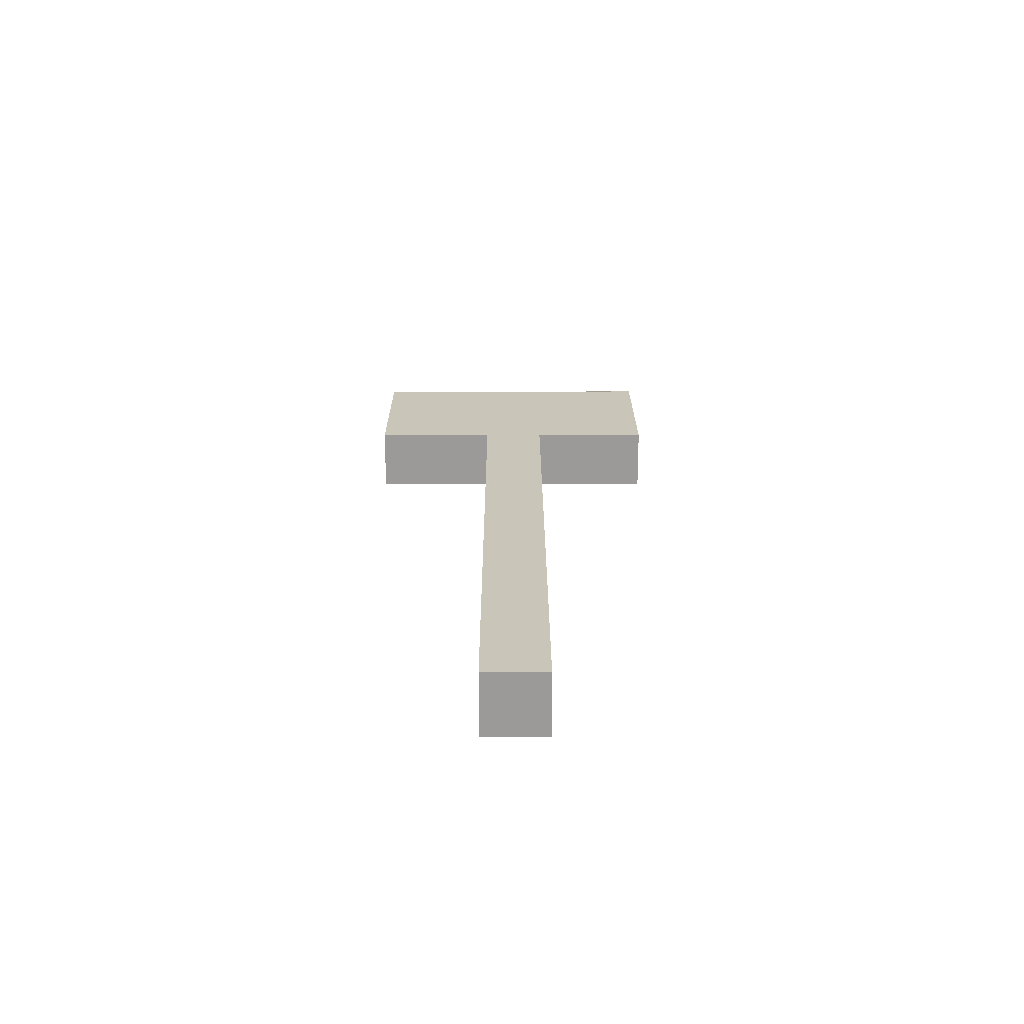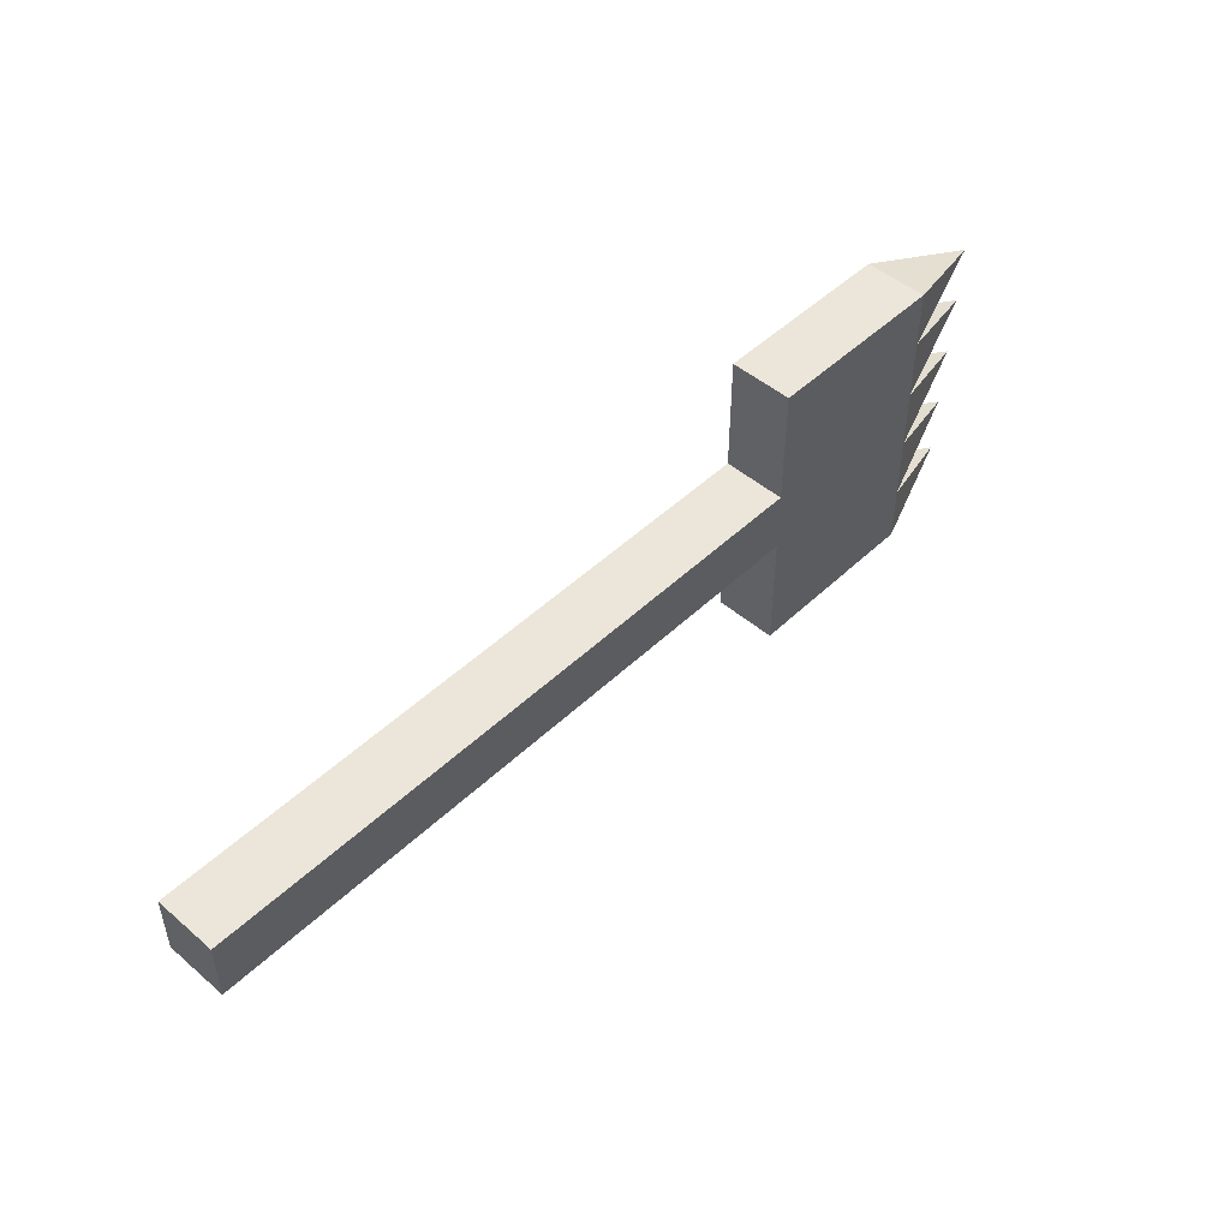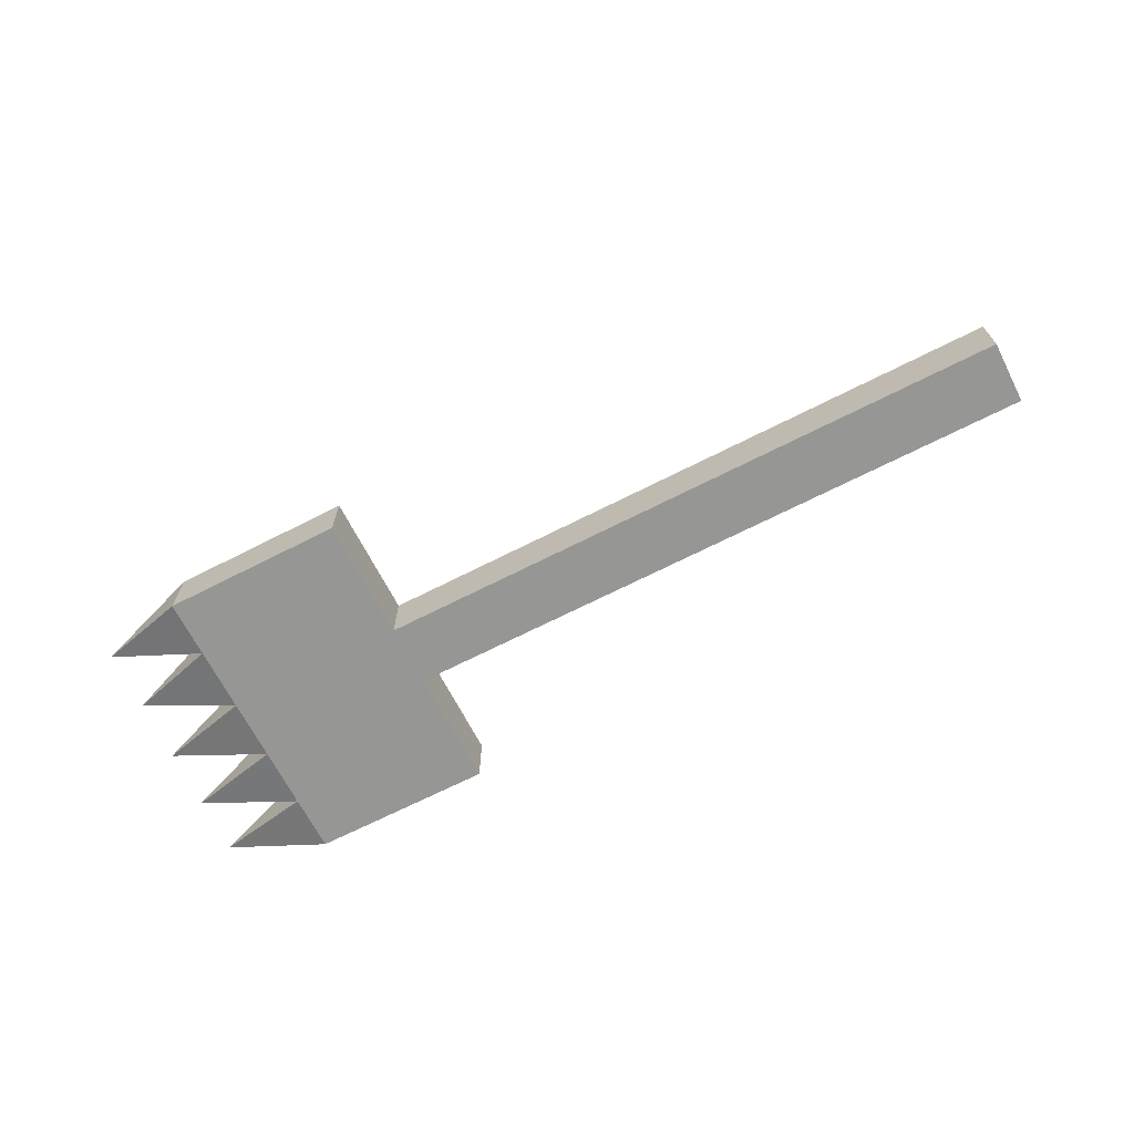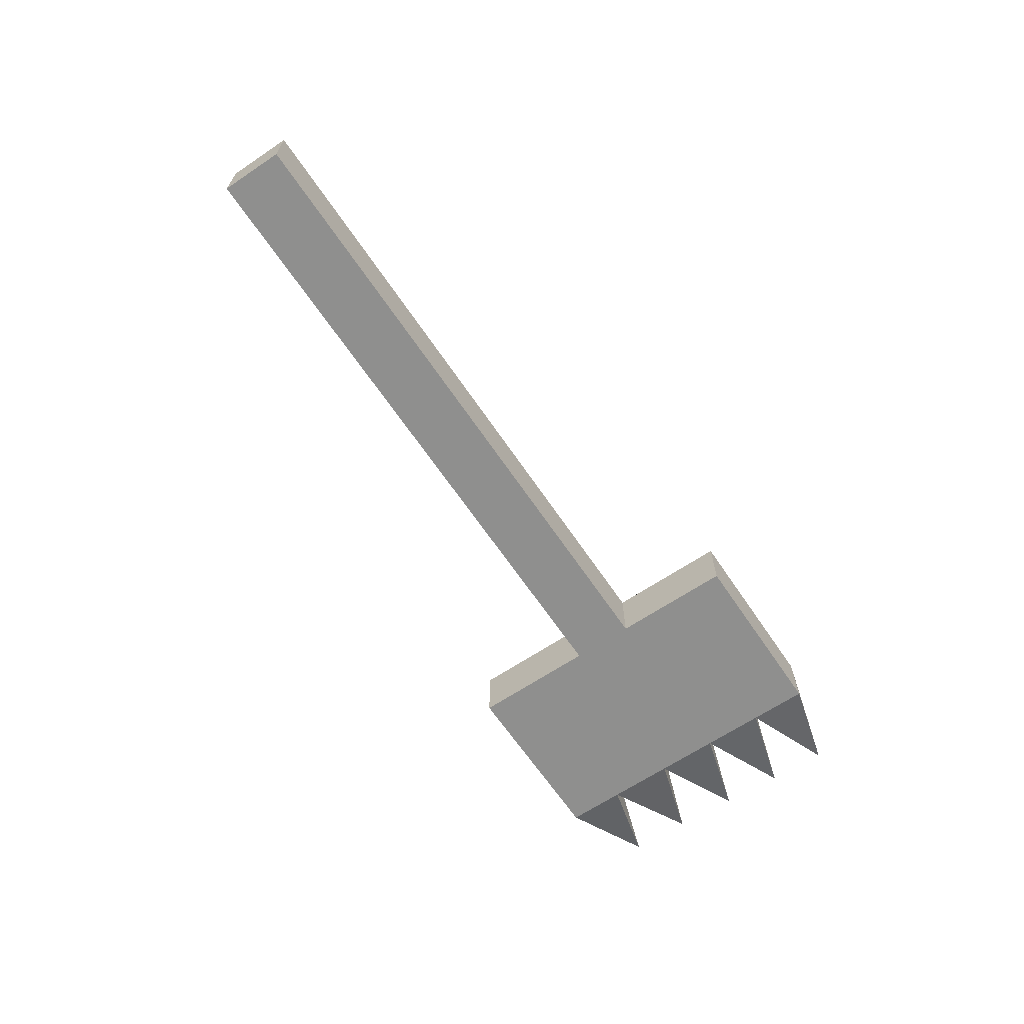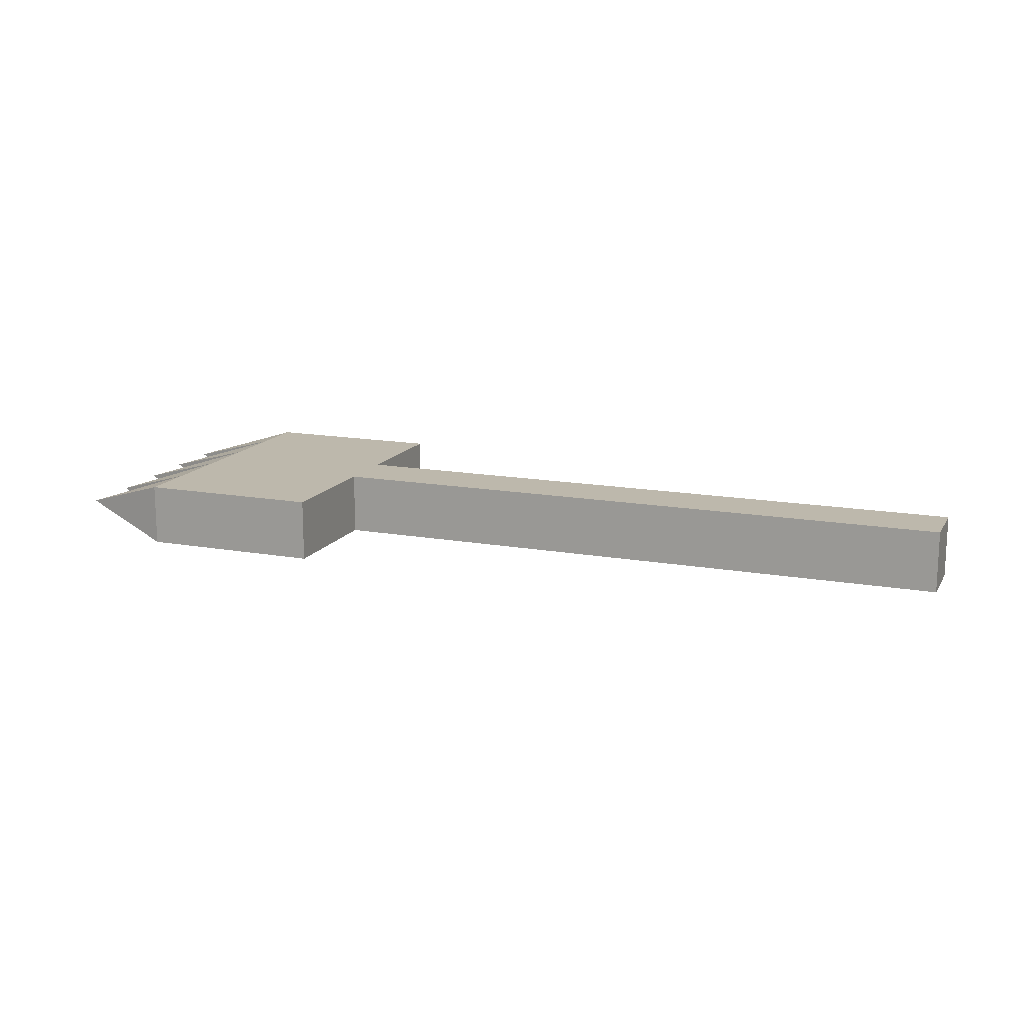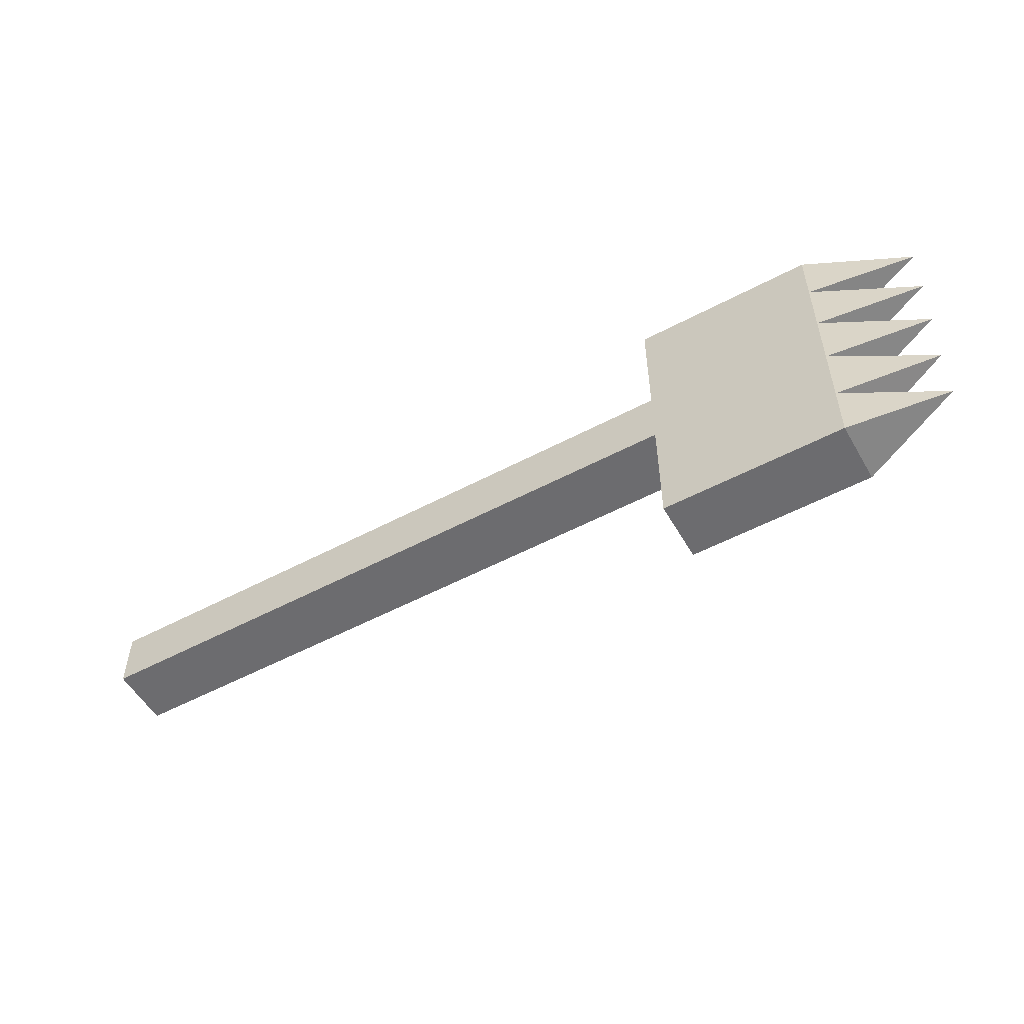
<metadata>
{"format":"obj","ext":"obj","renderer":"f3d","projection":"perspective","resolution":1024,"background":"white","views":[{"elev":20.6,"azim":-90.1,"up":"+Y"},{"elev":48.5,"azim":-46.5,"up":"+Z"},{"elev":-67.7,"azim":-152.9,"up":"+Y"},{"elev":-65.1,"azim":-56.0,"up":"+Y"},{"elev":14.9,"azim":-158.8,"up":"+Y"},{"elev":-53.8,"azim":29.5,"up":"+Z"}]}
</metadata>
<code>
o Cube
v 4.146 -0.3996 -0.3996
v 4.146 -0.3996 0.3996
v -4.146 -0.3996 0.3996
v -4.146 -0.3996 -0.3996
v 4.146 0.3996 -0.3996
v 4.146 0.3996 0.3996
v -4.146 0.3996 0.3996
v -4.146 0.3996 -0.3996
v 4.146 -0.3996 -0.3996
v 4.146 -0.3996 0.3996
v 4.146 0.3996 -0.3996
v 4.146 0.3996 0.3996
v 6.486 -0.3996 -0.3996
v 6.486 -0.3996 0.3996
v 6.486 0.3996 -0.3996
v 6.486 0.3996 0.3996
v 4.146 -0.3996 -1.237
v 4.146 0.3996 -1.237
v 6.486 -0.3996 -1.237
v 6.486 0.3996 -1.237
v 4.146 -0.3996 -1.979
v 4.146 0.3996 -1.979
v 6.486 -0.3996 -1.979
v 6.486 0.3996 -1.979
v 4.146 -0.3996 1.19
v 4.146 0.3996 1.19
v 6.486 -0.3996 1.19
v 6.486 0.3996 1.19
v 4.146 -0.3996 1.927
v 4.146 0.3996 1.927
v 6.486 -0.3996 1.927
v 6.486 0.3996 1.927
v 7.84 5e-06 1.559
v 7.84 5e-06 1.559
v 7.84 5e-06 1.559
v 7.84 5e-06 1.559
v 7.825 5e-06 0.795
v 7.825 5e-06 0.795
v 7.825 5e-06 0.795
v 7.825 5e-06 0.795
v 7.792 2e-06 1.1e-05
v 7.792 2e-06 1.1e-05
v 7.792 1e-06 1.1e-05
v 7.792 1e-06 1.1e-05
v 7.75 -2e-06 -0.8181
v 7.75 -2e-06 -0.8181
v 7.75 -2e-06 -0.8181
v 7.75 -2e-06 -0.8181
v 7.739 -2e-06 -1.608
v 7.739 -2e-06 -1.608
v 7.739 -2e-06 -1.608
v 7.739 -2e-06 -1.608
f 1 2 3 4
f 5 8 7 6
f 5 6 12 11
f 2 6 7 3
f 3 7 8 4
f 5 1 4 8
f 12 10 25 26
f 6 2 10 12
f 1 5 11 9
f 2 1 9 10
f 15 16 44 43
f 15 13 45 46
f 9 11 18 17
f 21 22 24 23
f 17 18 22 21
f 10 9 17 21 23 19 13 14 27 31 29 25
f 24 20 50 52
f 28 27 39 40
f 30 29 31 32
f 31 27 33 35
f 26 25 29 30
f 33 34 36 35
f 27 28 34 33
f 28 32 36 34
f 32 31 35 36
f 37 38 40 39
f 16 28 40 38
f 14 16 38 37
f 27 14 37 39
f 41 43 44 42
f 13 15 43 41
f 16 14 42 44
f 14 13 41 42
f 46 45 47 48
f 13 19 47 45
f 20 15 46 48
f 19 20 48 47
f 50 49 51 52
f 19 23 51 49
f 23 24 52 51
f 20 19 49 50
f 11 12 26 30 32 28 16 15 20 24 22 18

</code>
